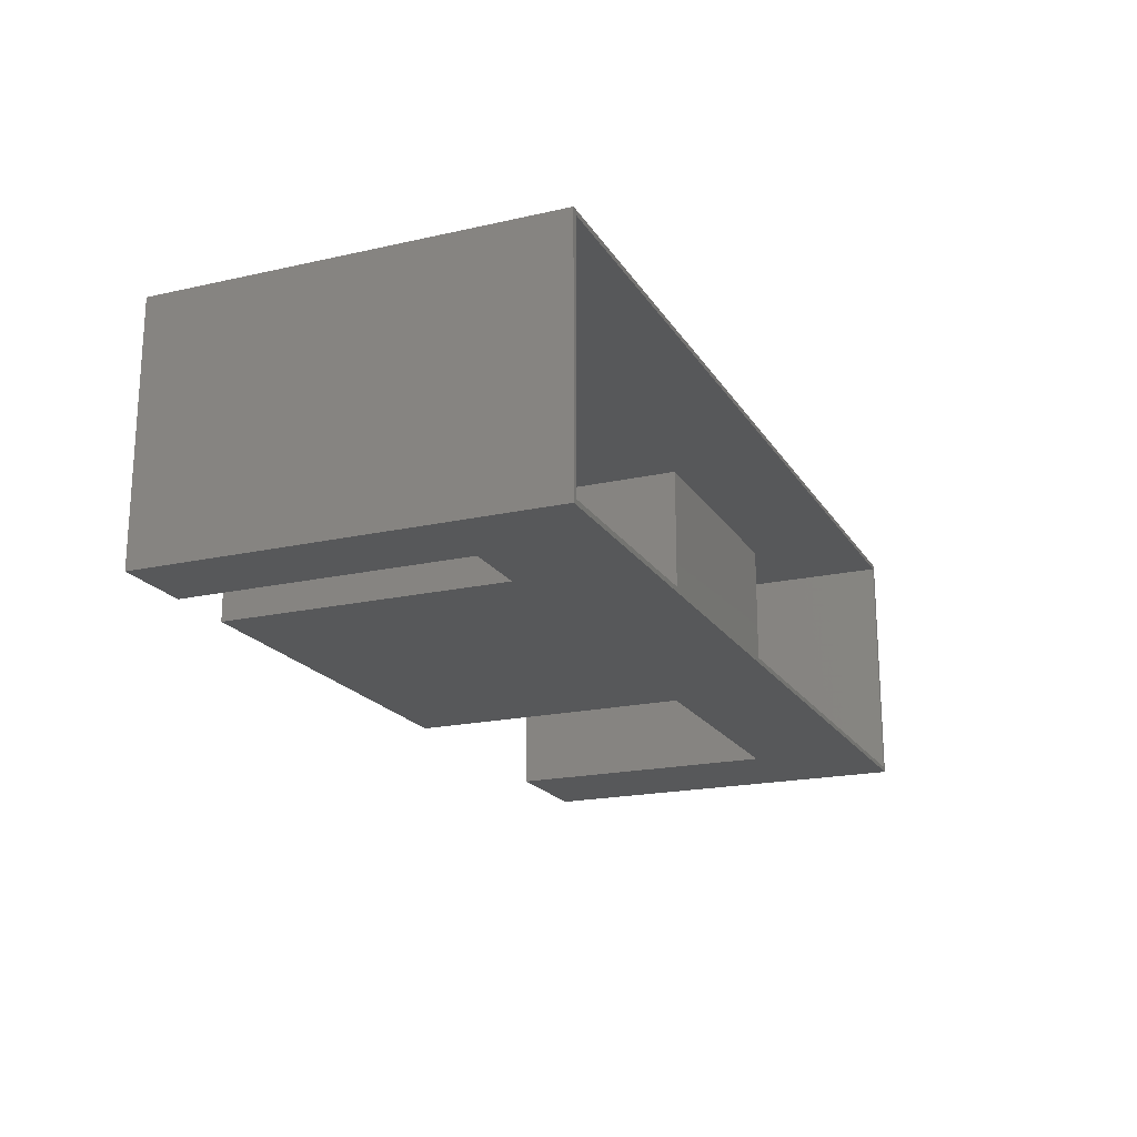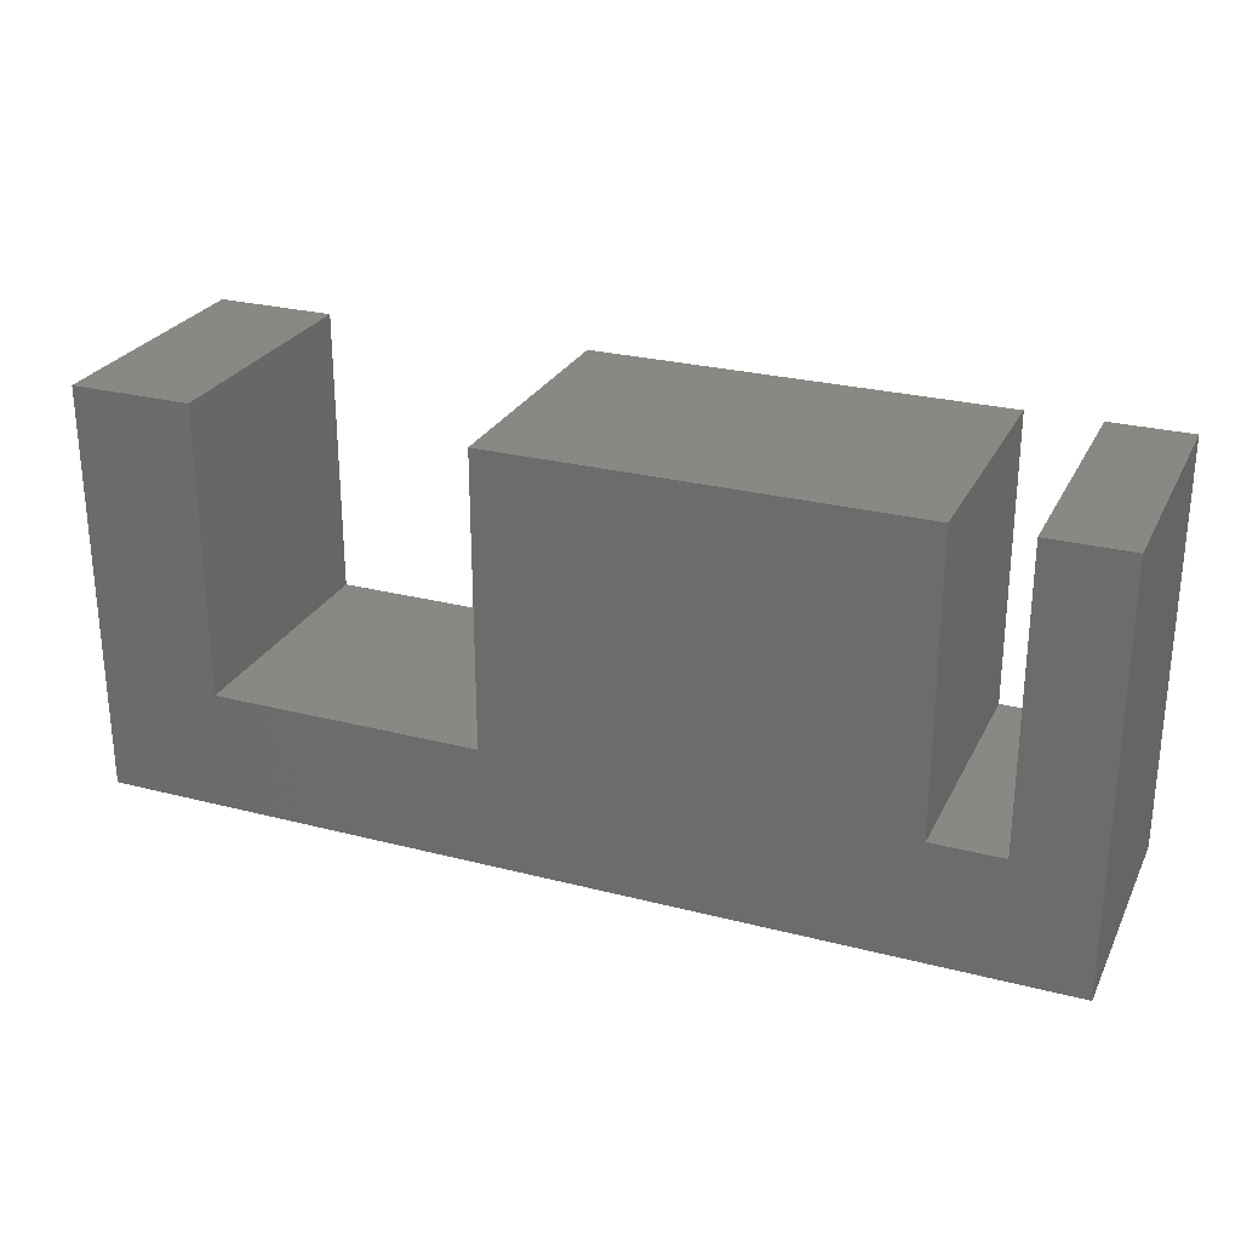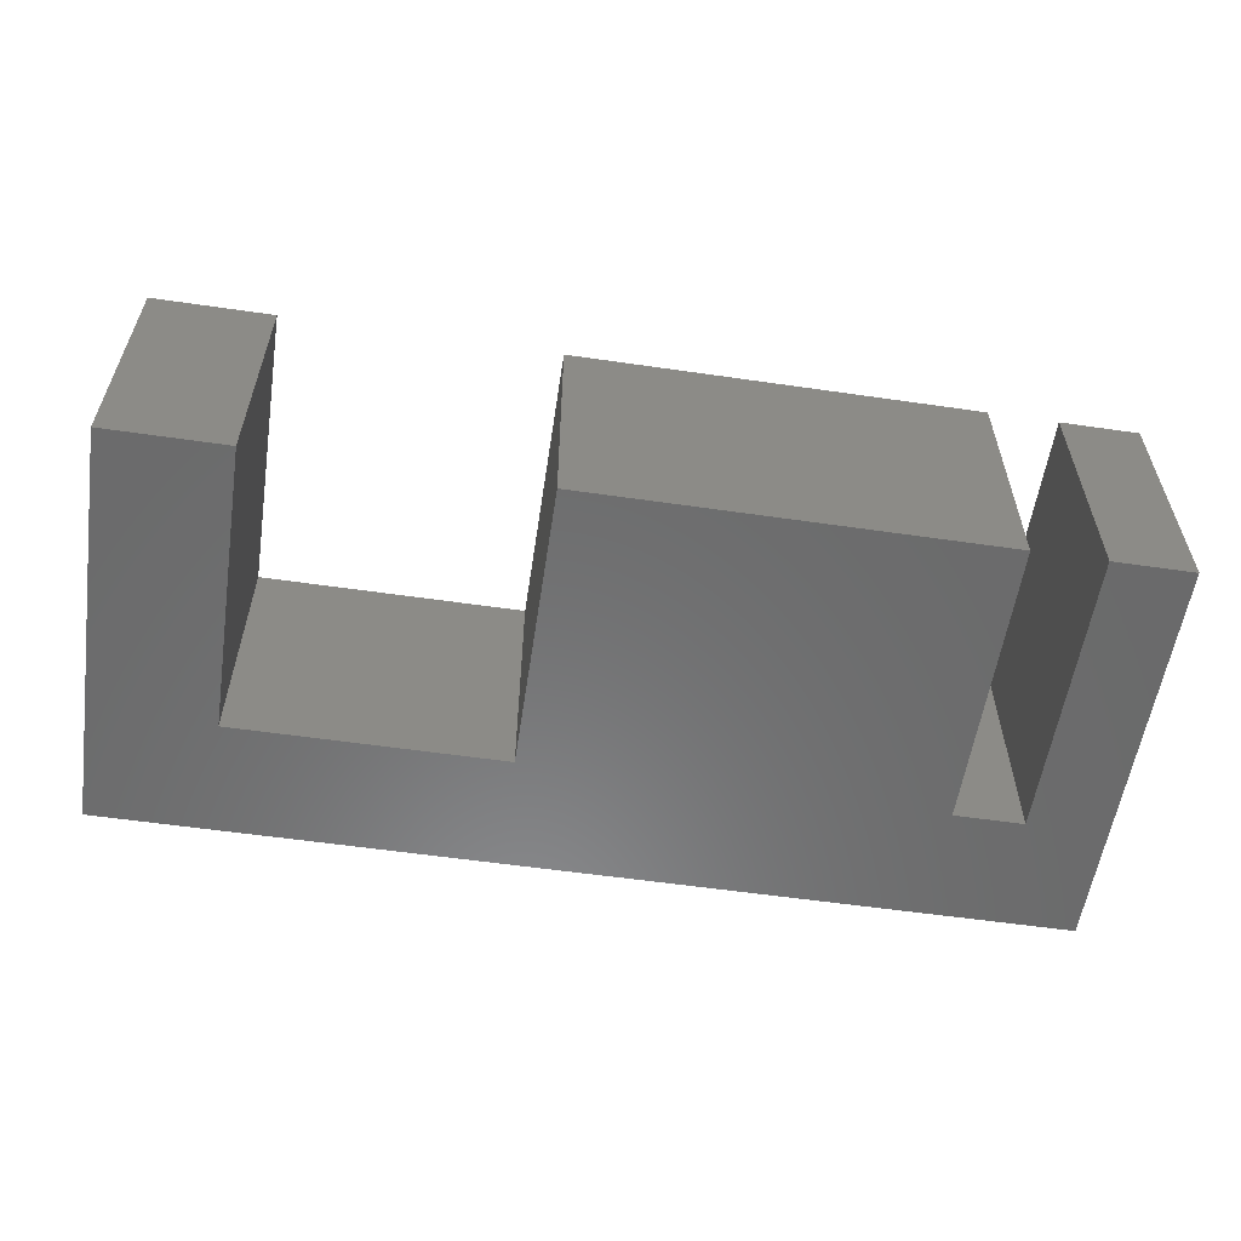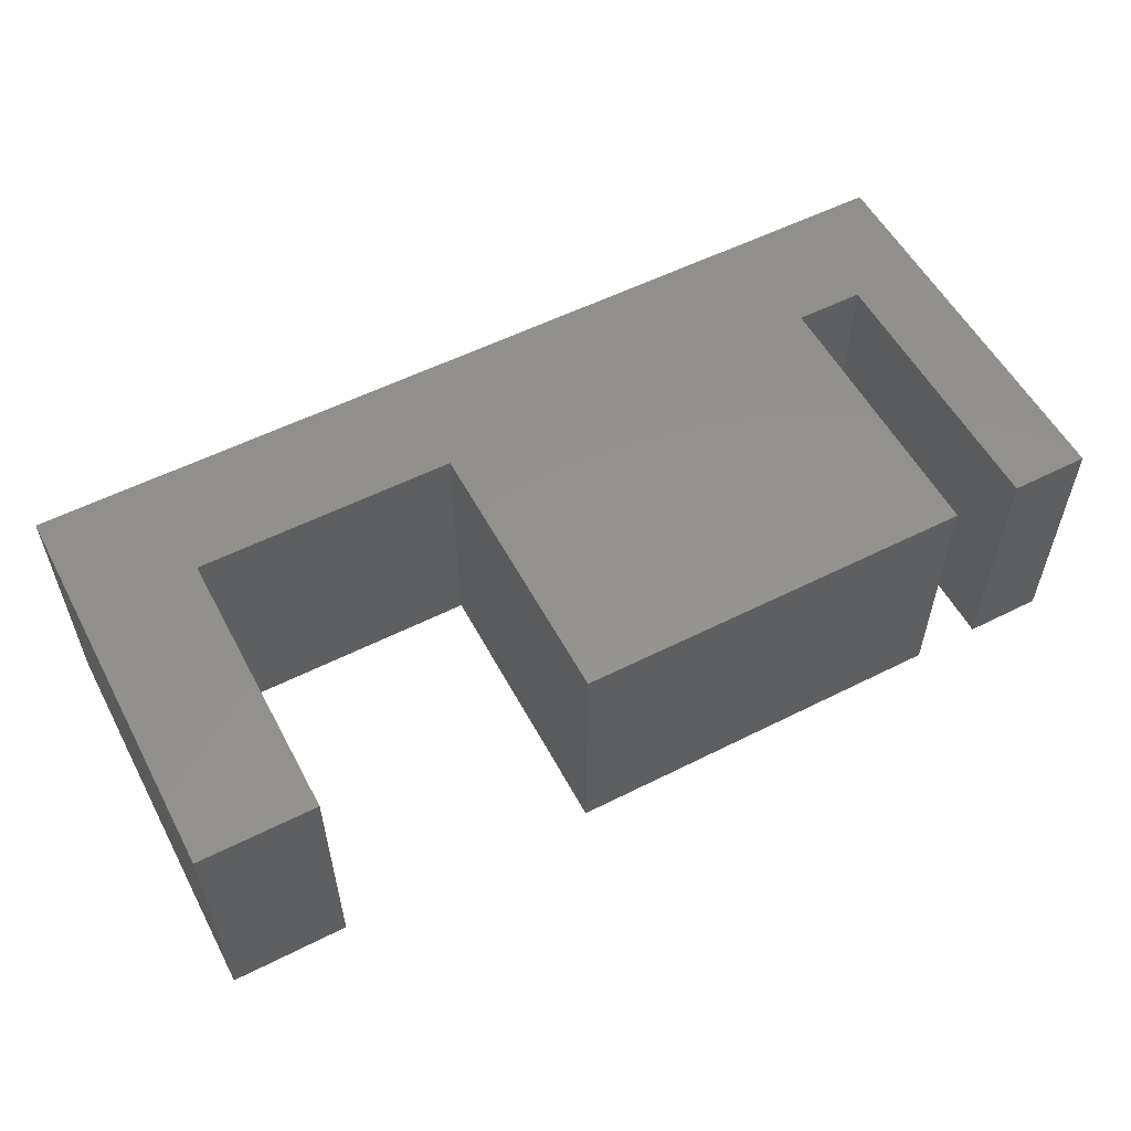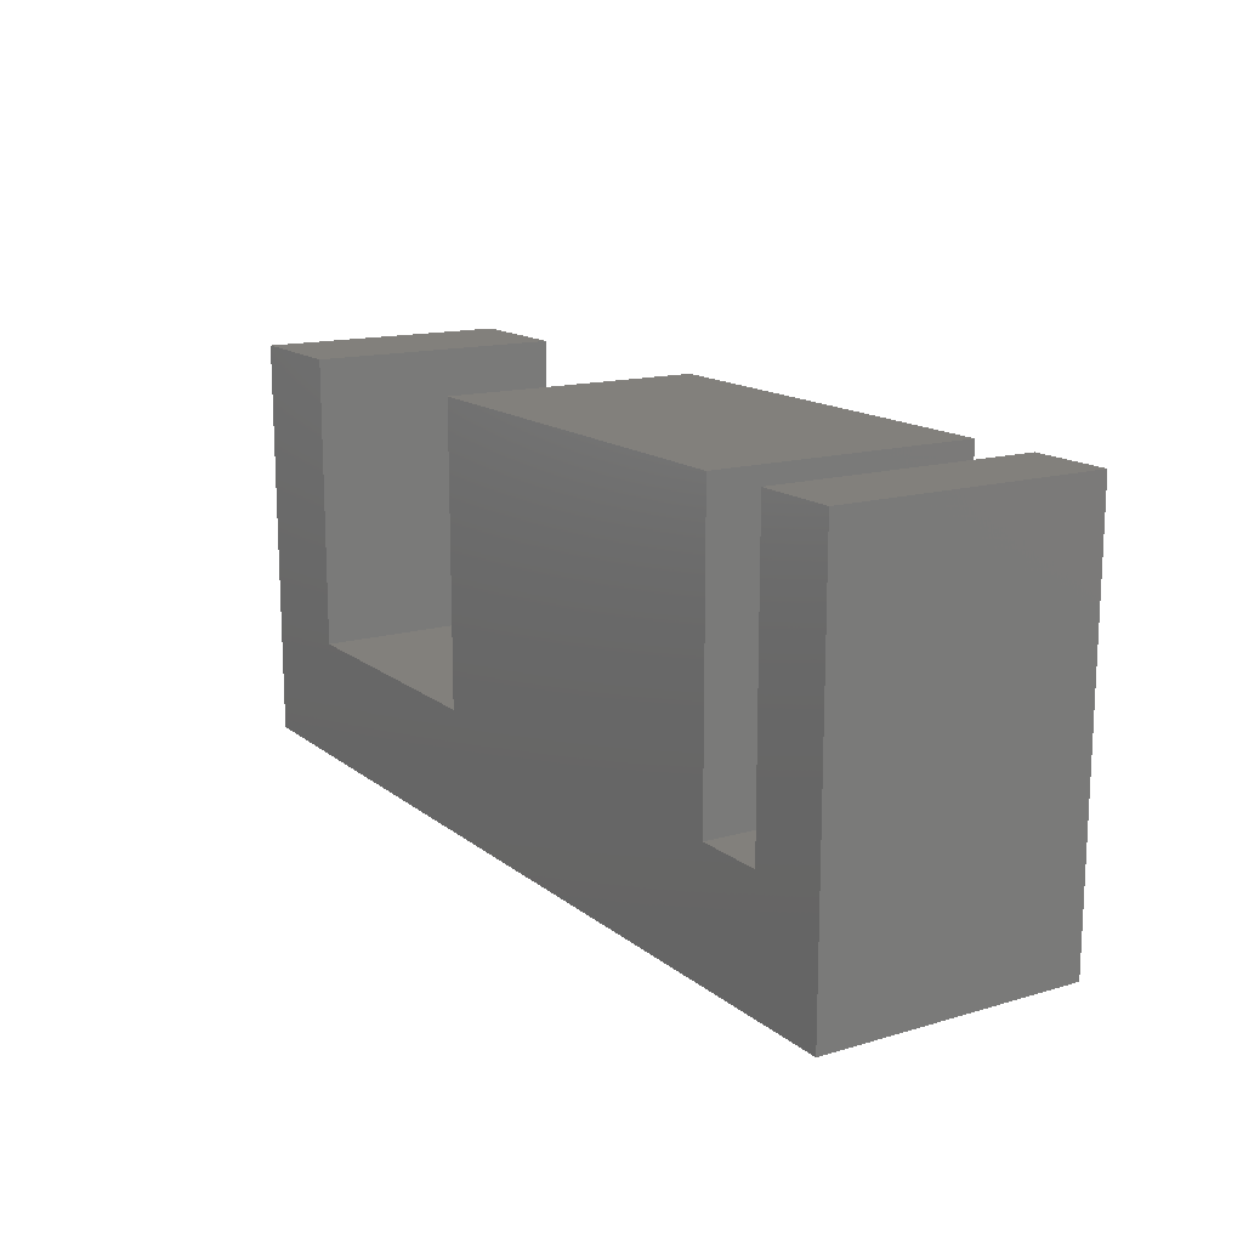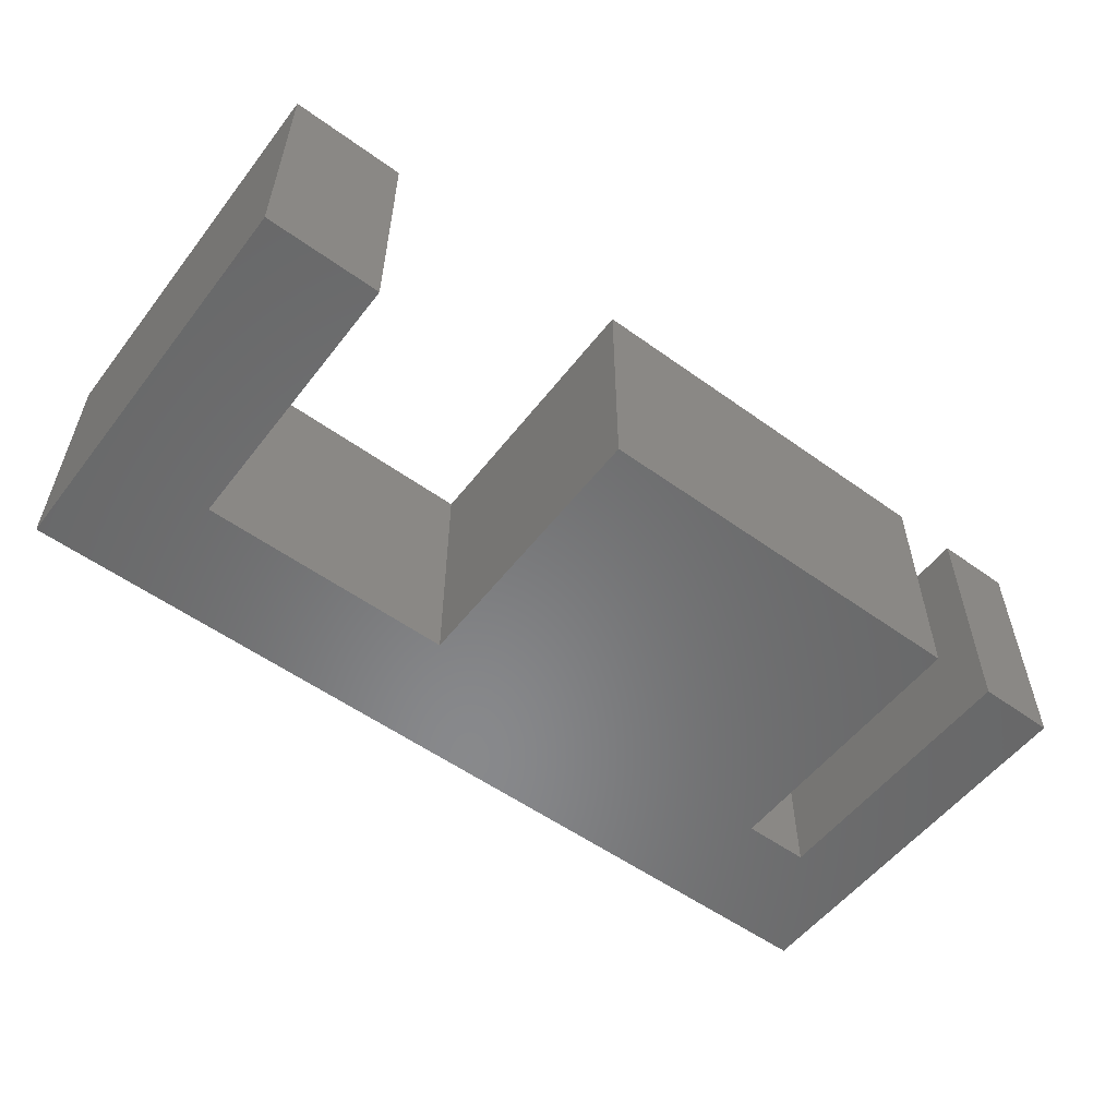
<metadata>
{"format":"stl","ext":"stl","renderer":"f3d","projection":"perspective","resolution":1024,"background":"white","views":[{"elev":-19.4,"azim":-67.1,"up":"+Z"},{"elev":26.6,"azim":-158.0,"up":"+Y"},{"elev":-57.2,"azim":171.4,"up":"+Z"},{"elev":55.5,"azim":152.1,"up":"+Z"},{"elev":14.7,"azim":-121.9,"up":"+Y"},{"elev":-55.1,"azim":142.8,"up":"+Z"}]}
</metadata>
<code>
# stl→obj: 48 verts, 92 faces
v -0.75 0.3192 0.2031
v -0.75 0.3192 -0.2031
v -0.75 -0.3281 0.2031
v -0.75 -0.3281 -0.2031
v -0.7422 -0.3281 -0.1953
v 0.75 -0.3281 -0.2031
v 0.7422 -0.3281 -0.1953
v 0.75 -0.3281 0.2031
v -0.7422 -0.3281 0.1953
v 0.7422 -0.3281 0.1953
v 0.7422 0.3114 0.1953
v 0.7422 0.3114 -0.1953
v -0.7422 0.3114 0.1953
v -0.7422 0.3114 -0.1953
v 0.5683 0.3114 -0.1953
v 0.5683 -0.1465 -0.1953
v 0.1264 -0.1465 -0.1953
v -0.5053 -0.1465 -0.1953
v -0.6315 -0.1465 -0.1953
v 0.1264 0.3114 -0.1953
v -0.5053 0.3114 -0.1953
v -0.6315 0.3114 -0.1953
v -0.6315 -0.1465 0.1953
v -0.5053 -0.1465 0.1953
v 0.1264 -0.1465 0.1953
v 0.5683 -0.1465 0.1953
v 0.5683 0.3114 0.1953
v 0.1264 0.3114 0.1953
v -0.5053 0.3114 0.1953
v -0.6315 0.3114 0.1953
v -0.5132 -0.1387 0.2031
v -0.6237 -0.1387 0.2031
v 0.1342 -0.1387 0.2031
v 0.1342 0.3192 0.2031
v -0.5132 0.3192 0.2031
v 0.75 0.3192 0.2031
v 0.5605 0.3192 0.2031
v 0.5605 -0.1387 0.2031
v -0.6237 0.3192 0.2031
v -0.5132 -0.1387 -0.2031
v -0.5132 0.3192 -0.2031
v 0.1342 0.3192 -0.2031
v 0.1342 -0.1387 -0.2031
v -0.6237 -0.1387 -0.2031
v 0.75 0.3192 -0.2031
v 0.5605 0.3192 -0.2031
v 0.5605 -0.1387 -0.2031
v -0.6237 0.3192 -0.2031
f 1 2 3
f 3 2 4
f 4 5 3
f 4 6 5
f 6 7 5
f 6 8 7
f 5 9 3
f 8 3 9
f 8 9 10
f 8 10 7
f 10 11 7
f 7 11 12
f 13 9 14
f 14 9 5
f 7 12 15
f 7 15 16
f 7 16 17
f 7 17 18
f 7 18 19
f 7 19 5
f 20 21 17
f 17 21 18
f 14 5 22
f 22 5 19
f 10 9 23
f 10 23 24
f 10 24 25
f 10 25 26
f 10 26 27
f 10 27 11
f 28 25 29
f 29 25 24
f 13 30 9
f 9 30 23
f 30 13 22
f 22 13 14
f 28 29 20
f 20 29 21
f 11 27 12
f 12 27 15
f 27 26 15
f 15 26 16
f 24 23 18
f 18 23 19
f 26 25 16
f 16 25 17
f 25 28 17
f 17 28 20
f 29 24 21
f 21 24 18
f 23 30 19
f 19 30 22
f 31 32 3
f 31 3 33
f 31 33 34
f 31 34 35
f 36 37 8
f 8 37 38
f 8 38 3
f 3 38 33
f 3 32 1
f 1 32 39
f 40 41 42
f 40 42 43
f 40 43 4
f 40 4 44
f 45 6 46
f 46 6 47
f 6 4 47
f 47 4 43
f 4 2 44
f 44 2 48
f 39 48 1
f 1 48 2
f 32 44 39
f 39 44 48
f 31 40 32
f 32 40 44
f 35 41 31
f 31 41 40
f 34 42 35
f 35 42 41
f 33 43 34
f 34 43 42
f 38 47 33
f 33 47 43
f 37 46 38
f 38 46 47
f 36 45 37
f 37 45 46
f 8 6 36
f 36 6 45

</code>
